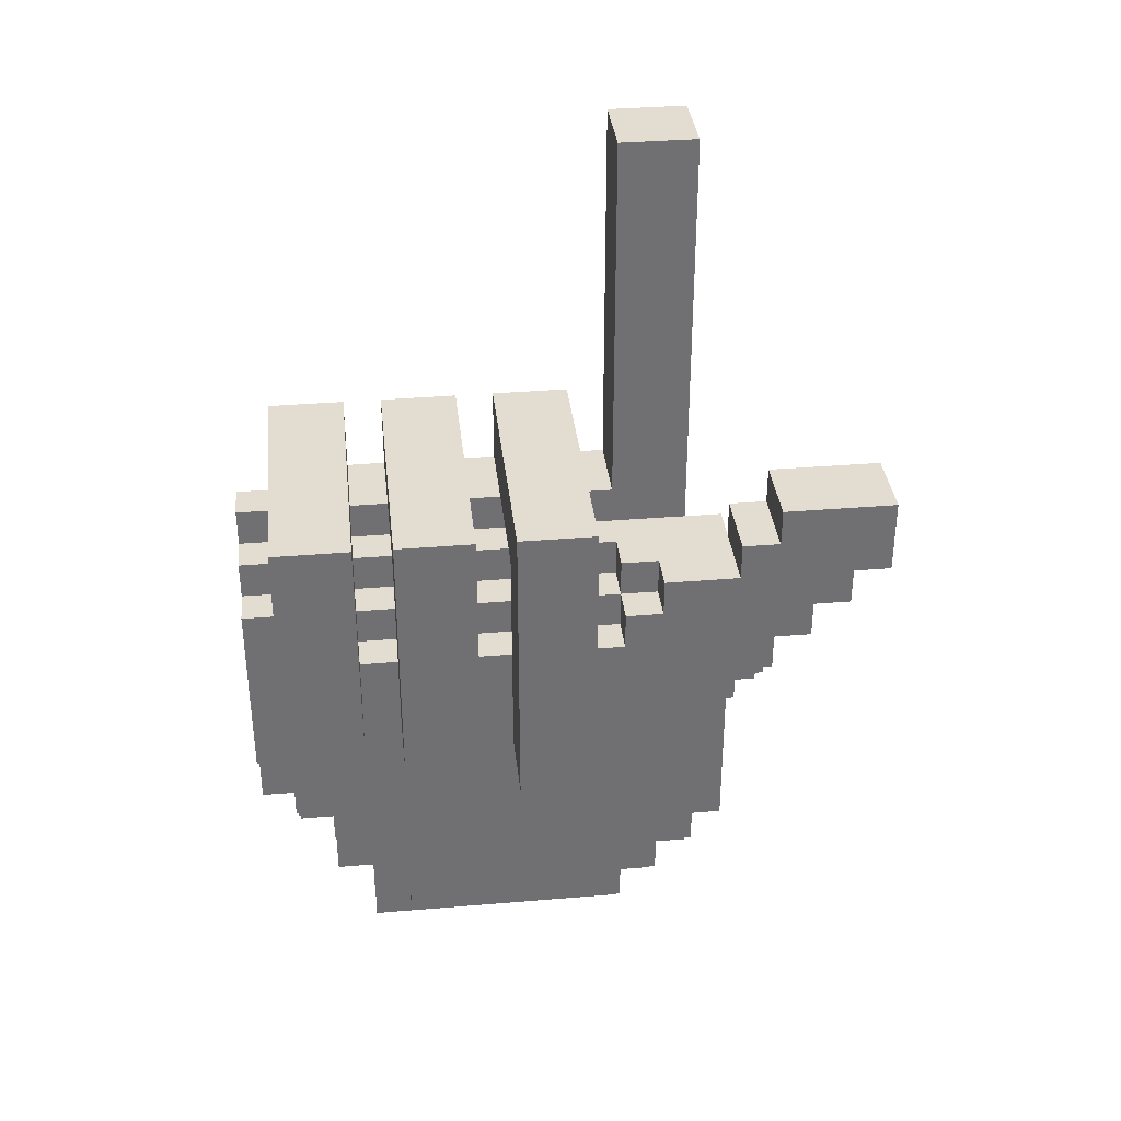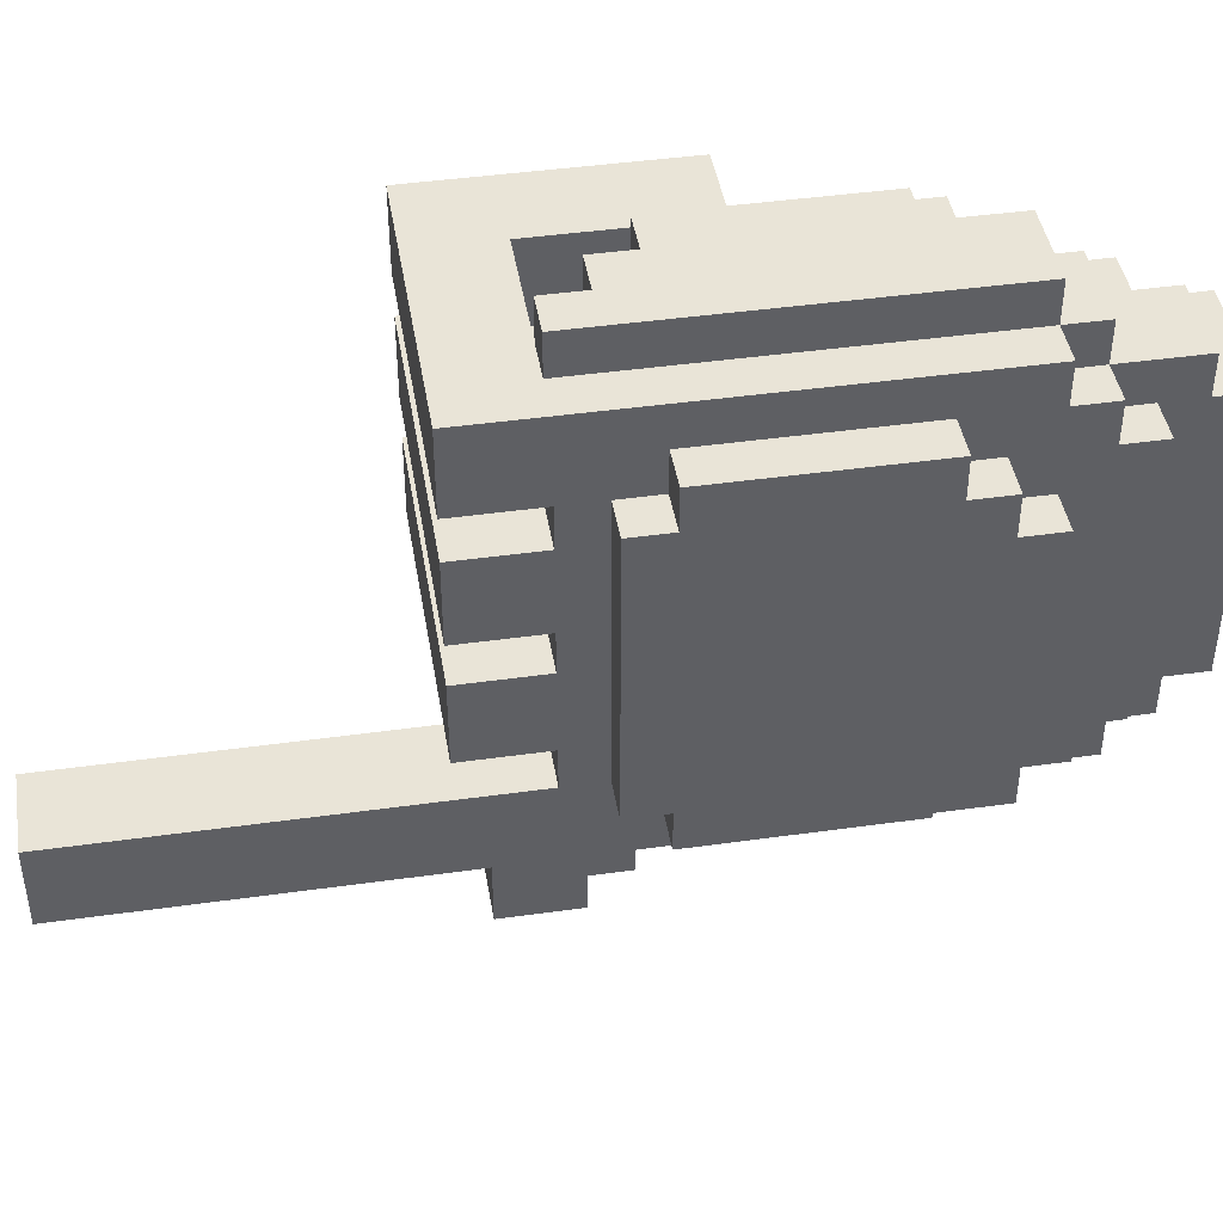
<metadata>
{"format":"obj","ext":"obj","renderer":"f3d","projection":"perspective","resolution":1024,"background":"white","views":[{"elev":35.4,"azim":83.7,"up":"+Y"},{"elev":43.4,"azim":-99.4,"up":"+Z"}]}
</metadata>
<code>
g righthand pointing
v -4 4 4.5
v -4 4 -0.5
v -4 5 5.5
v -4 5 4.5
v -4 5 -0.5
v -4 5 -1.5
v -4 6 6.5
v -4 6 5.5
v -4 6 -1.5
v -4 6 -2.5
v -4 11 6.5
v -4 11 5.5
v -4 11 -1.5
v -4 11 -2.5
v -4 12 5.5
v -4 12 -1.5
v -3 2 5.5
v -3 2 -1.5
v -3 3 6.5
v -3 3 5.5
v -3 3 -1.5
v -3 3 -2.5
v -3 4 7.5
v -3 4 6.5
v -3 4 4.5
v -3 4 -0.5
v -3 4 -2.5
v -3 4 -3.5
v -3 5 5.5
v -3 5 4.5
v -3 5 -0.5
v -3 5 -1.5
v -3 6 6.5
v -3 6 5.5
v -3 6 -1.5
v -3 6 -2.5
v -3 11 6.5
v -3 11 5.5
v -3 11 -1.5
v -3 11 -2.5
v -3 12 5.5
v -3 12 -1.5
v -3 13 5.5
v -3 13 4.5
v -3 13 2.5
v -3 13 1.5
v -3 13 -0.5
v -3 13 -1.5
v -3 15 7.5
v -3 15 5.5
v -3 15 4.5
v -3 15 2.5
v -3 15 1.5
v -3 15 -0.5
v -3 23 -1.5
v -3 23 -3.5
v -2 0 5.5
v -2 0 -1.5
v -2 1 6.5
v -2 1 5.5
v -2 1 -1.5
v -2 1 -2.5
v -2 2 5.5
v -2 2 -1.5
v -2 2 -2.5
v -2 2 -3.5
v -2 3 7.5
v -2 3 6.5
v -2 3 5.5
v -2 3 -1.5
v -2 3 -2.5
v -2 4 8.5
v -2 4 7.5
v -2 4 6.5
v -2 4 -2.5
v -2 4 -3.5
v -2 5 -3.5
v -2 5 -4.5
v -2 11 -3.5
v -2 11 -4.5
v -2 13 8.5
v -2 13 7.5
v -1 3 -3.5
v -1 3 -4.5
v -1 5 -3.5
v -1 5 -4.5
v -1 7 -4.5
v -1 7 -5.5
v -1 11 -3.5
v -1 11 -4.5
v -1 11 -5.5
v -1 12 -3.5
v -1 12 -4.5
v 0 10 -5.5
v 0 10 -6.5
v 0 11 -4.5
v 0 11 -5.5
v 0 11 -6.5
v 0 11 -7.5
v 0 12 -4.5
v 0 12 -7.5
v 0 12 -8.5
v 0 13 -4.5
v 0 13 -5.5
v 0 14 -5.5
v 0 14 -8.5
v 2 10 7.5
v 2 10 5.5
v 2 10 4.5
v 2 10 2.5
v 2 10 1.5
v 2 10 -0.5
v 2 13 7.5
v 2 13 5.5
v 2 13 4.5
v 2 13 2.5
v 2 13 1.5
v 2 13 -0.5
v -1 12 8.5
v -1 12 -3.5
v -1 13 8.5
v -1 13 7.5
v -1 13 5.5
v -1 13 4.5
v -1 13 2.5
v -1 13 1.5
v -1 13 -0.5
v -1 13 -1.5
v -1 23 -1.5
v -1 23 -3.5
v 0 1 6.5
v 0 1 5.5
v 0 2 6.5
v 0 2 5.5
v 0 3 7.5
v 0 3 6.5
v 0 4 8.5
v 0 4 7.5
v 0 4 6.5
v 0 6 8.5
v 0 6 7.5
v 0 7 -4.5
v 0 7 -5.5
v 0 8 -4.5
v 0 8 -5.5
v 0 11 8.5
v 0 11 -1.5
v 0 12 8.5
v 0 12 -1.5
v 1 0 5.5
v 1 0 -1.5
v 1 1 4.5
v 1 1 -1.5
v 1 1 -2.5
v 1 2 6.5
v 1 2 5.5
v 1 2 4.5
v 1 2 -1.5
v 1 2 -2.5
v 1 2 -3.5
v 1 3 -2.5
v 1 3 -3.5
v 1 3 -4.5
v 1 4 7.5
v 1 4 6.5
v 1 4 5.5
v 1 5 7.5
v 1 5 6.5
v 1 6 8.5
v 1 6 7.5
v 1 8 -3.5
v 1 8 -4.5
v 1 8 -5.5
v 1 9 -4.5
v 1 9 -5.5
v 1 10 7.5
v 1 10 -1.5
v 1 11 8.5
v 1 11 -1.5
v 1 11 -2.5
v 1 12 -1.5
v 1 12 -2.5
v 2 1 4.5
v 2 1 -1.5
v 2 2 5.5
v 2 2 4.5
v 2 2 -1.5
v 2 2 -2.5
v 2 3 -2.5
v 2 3 -3.5
v 2 4 6.5
v 2 4 5.5
v 2 5 7.5
v 2 5 6.5
v 2 7 1.5
v 2 7 -0.5
v 2 8 4.5
v 2 8 2.5
v 2 8 -3.5
v 2 8 -4.5
v 2 9 7.5
v 2 9 5.5
v 2 9 -4.5
v 2 9 -5.5
v 2 10 5.5
v 2 10 4.5
v 2 10 2.5
v 2 10 1.5
v 2 10 -0.5
v 2 10 -1.5
v 2 10 -5.5
v 2 10 -6.5
v 2 11 -1.5
v 2 11 -2.5
v 2 11 -6.5
v 2 11 -7.5
v 2 12 -2.5
v 2 12 -4.5
v 2 12 -7.5
v 2 12 -8.5
v 2 13 -4.5
v 2 13 -5.5
v 2 14 -5.5
v 2 14 -8.5
v 4 7 1.5
v 4 7 -0.5
v 4 8 4.5
v 4 8 2.5
v 4 9 7.5
v 4 9 5.5
v 4 15 7.5
v 4 15 5.5
v 4 15 4.5
v 4 15 2.5
v 4 15 1.5
v 4 15 -0.5
v -2 4 8.5
v -2 13 8.5
v -1 12 8.5
v -1 13 8.5
v 0 4 8.5
v 0 6 8.5
v 0 11 8.5
v 0 12 8.5
v 1 6 8.5
v 1 11 8.5
v -3 4 7.5
v -3 15 7.5
v -2 3 7.5
v -2 4 7.5
v -2 13 7.5
v -1 13 7.5
v 0 3 7.5
v 0 4 7.5
v 0 6 7.5
v 1 4 7.5
v 1 5 7.5
v 1 6 7.5
v 1 10 7.5
v 2 5 7.5
v 2 9 7.5
v 2 10 7.5
v 2 13 7.5
v 4 9 7.5
v 4 15 7.5
v -4 6 6.5
v -4 11 6.5
v -3 3 6.5
v -3 4 6.5
v -3 6 6.5
v -3 11 6.5
v -2 1 6.5
v -2 3 6.5
v -2 4 6.5
v 0 1 6.5
v 0 2 6.5
v 0 3 6.5
v 0 4 6.5
v 1 2 6.5
v 1 4 6.5
v 1 5 6.5
v 2 4 6.5
v 2 5 6.5
v -4 5 5.5
v -4 6 5.5
v -4 11 5.5
v -4 12 5.5
v -3 2 5.5
v -3 3 5.5
v -3 5 5.5
v -3 6 5.5
v -3 11 5.5
v -3 12 5.5
v -2 0 5.5
v -2 1 5.5
v -2 2 5.5
v -2 3 5.5
v 0 1 5.5
v 0 2 5.5
v 1 0 5.5
v 1 2 5.5
v 1 4 5.5
v 2 2 5.5
v 2 4 5.5
v -4 4 4.5
v -4 5 4.5
v -3 4 4.5
v -3 5 4.5
v -3 13 4.5
v -3 15 4.5
v -1 13 4.5
v 1 1 4.5
v 1 2 4.5
v 2 1 4.5
v 2 2 4.5
v 2 8 4.5
v 2 10 4.5
v 2 13 4.5
v 4 8 4.5
v 4 15 4.5
v -3 13 1.5
v -3 15 1.5
v -1 13 1.5
v 2 7 1.5
v 2 10 1.5
v 2 13 1.5
v 4 7 1.5
v 4 15 1.5
v -3 13 -1.5
v -3 23 -1.5
v -1 13 -1.5
v -1 23 -1.5
v 0 11 -1.5
v 0 12 -1.5
v 1 10 -1.5
v 1 11 -1.5
v 1 12 -1.5
v 2 10 -1.5
v 2 11 -1.5
v 1 11 -2.5
v 1 12 -2.5
v 2 11 -2.5
v 2 12 -2.5
v 0 12 -4.5
v 0 13 -4.5
v 2 12 -4.5
v 2 13 -4.5
v 0 13 -5.5
v 0 14 -5.5
v 2 13 -5.5
v 2 14 -5.5
v -3 13 5.5
v -3 15 5.5
v -1 13 5.5
v 2 9 5.5
v 2 10 5.5
v 2 13 5.5
v 4 9 5.5
v 4 15 5.5
v -3 13 2.5
v -3 15 2.5
v -1 13 2.5
v 2 8 2.5
v 2 10 2.5
v 2 13 2.5
v 4 8 2.5
v 4 15 2.5
v -4 4 -0.5
v -4 5 -0.5
v -3 4 -0.5
v -3 5 -0.5
v -3 13 -0.5
v -3 15 -0.5
v -1 13 -0.5
v 2 7 -0.5
v 2 10 -0.5
v 2 13 -0.5
v 4 7 -0.5
v 4 15 -0.5
v -4 5 -1.5
v -4 6 -1.5
v -4 11 -1.5
v -4 12 -1.5
v -3 2 -1.5
v -3 3 -1.5
v -3 5 -1.5
v -3 6 -1.5
v -3 11 -1.5
v -3 12 -1.5
v -2 0 -1.5
v -2 1 -1.5
v -2 2 -1.5
v -2 3 -1.5
v 1 0 -1.5
v 1 1 -1.5
v 1 2 -1.5
v 2 1 -1.5
v 2 2 -1.5
v -4 6 -2.5
v -4 11 -2.5
v -3 3 -2.5
v -3 4 -2.5
v -3 6 -2.5
v -3 11 -2.5
v -2 1 -2.5
v -2 2 -2.5
v -2 3 -2.5
v -2 4 -2.5
v 1 1 -2.5
v 1 2 -2.5
v 1 3 -2.5
v 2 2 -2.5
v 2 3 -2.5
v -3 4 -3.5
v -3 23 -3.5
v -2 2 -3.5
v -2 4 -3.5
v -2 5 -3.5
v -2 11 -3.5
v -1 3 -3.5
v -1 5 -3.5
v -1 11 -3.5
v -1 12 -3.5
v -1 23 -3.5
v 1 2 -3.5
v 1 3 -3.5
v 1 8 -3.5
v 2 3 -3.5
v 2 8 -3.5
v -2 5 -4.5
v -2 11 -4.5
v -1 3 -4.5
v -1 5 -4.5
v -1 7 -4.5
v -1 11 -4.5
v -1 12 -4.5
v 0 7 -4.5
v 0 8 -4.5
v 0 11 -4.5
v 0 12 -4.5
v 1 3 -4.5
v 1 8 -4.5
v 1 9 -4.5
v 2 8 -4.5
v 2 9 -4.5
v -1 7 -5.5
v -1 11 -5.5
v 0 7 -5.5
v 0 8 -5.5
v 0 10 -5.5
v 0 11 -5.5
v 1 8 -5.5
v 1 9 -5.5
v 2 9 -5.5
v 2 10 -5.5
v 0 10 -6.5
v 0 11 -6.5
v 2 10 -6.5
v 2 11 -6.5
v 0 11 -7.5
v 0 12 -7.5
v 2 11 -7.5
v 2 12 -7.5
v 0 12 -8.5
v 0 14 -8.5
v 2 12 -8.5
v 2 14 -8.5
v -2 0 5.5
v 1 0 5.5
v -2 0 -1.5
v 1 0 -1.5
v -2 1 6.5
v 0 1 6.5
v -2 1 5.5
v 0 1 5.5
v 1 1 4.5
v 2 1 4.5
v -2 1 -1.5
v 1 1 -1.5
v 2 1 -1.5
v -2 1 -2.5
v 1 1 -2.5
v 0 2 6.5
v 1 2 6.5
v -3 2 5.5
v -2 2 5.5
v 0 2 5.5
v 1 2 5.5
v 2 2 5.5
v 1 2 4.5
v 2 2 4.5
v -3 2 -1.5
v -2 2 -1.5
v 1 2 -1.5
v 2 2 -1.5
v -2 2 -2.5
v 1 2 -2.5
v 2 2 -2.5
v -2 2 -3.5
v 1 2 -3.5
v -2 3 7.5
v 0 3 7.5
v -3 3 6.5
v -2 3 6.5
v 0 3 6.5
v -3 3 5.5
v -2 3 5.5
v -3 3 -1.5
v -2 3 -1.5
v -3 3 -2.5
v -2 3 -2.5
v 1 3 -2.5
v 2 3 -2.5
v -1 3 -3.5
v 1 3 -3.5
v 2 3 -3.5
v -1 3 -4.5
v 1 3 -4.5
v -2 4 8.5
v 0 4 8.5
v -3 4 7.5
v -2 4 7.5
v 0 4 7.5
v 1 4 7.5
v -3 4 6.5
v -2 4 6.5
v 0 4 6.5
v 1 4 6.5
v 2 4 6.5
v 1 4 5.5
v 2 4 5.5
v -4 4 4.5
v -3 4 4.5
v -4 4 -0.5
v -3 4 -0.5
v -3 4 -2.5
v -2 4 -2.5
v -3 4 -3.5
v -2 4 -3.5
v 1 5 7.5
v 2 5 7.5
v 1 5 6.5
v 2 5 6.5
v -4 5 5.5
v -3 5 5.5
v -4 5 4.5
v -3 5 4.5
v -4 5 -0.5
v -3 5 -0.5
v -4 5 -1.5
v -3 5 -1.5
v -2 5 -3.5
v -1 5 -3.5
v -2 5 -4.5
v -1 5 -4.5
v 0 6 8.5
v 1 6 8.5
v 0 6 7.5
v 1 6 7.5
v -4 6 6.5
v -3 6 6.5
v -4 6 5.5
v -3 6 5.5
v -4 6 -1.5
v -3 6 -1.5
v -4 6 -2.5
v -3 6 -2.5
v 2 7 1.5
v 4 7 1.5
v 2 7 -0.5
v 4 7 -0.5
v -1 7 -4.5
v 0 7 -4.5
v -1 7 -5.5
v 0 7 -5.5
v 2 8 4.5
v 4 8 4.5
v 2 8 2.5
v 4 8 2.5
v 1 8 -3.5
v 2 8 -3.5
v 0 8 -4.5
v 1 8 -4.5
v 2 8 -4.5
v 0 8 -5.5
v 1 8 -5.5
v 2 9 7.5
v 4 9 7.5
v 2 9 5.5
v 4 9 5.5
v 1 9 -4.5
v 2 9 -4.5
v 1 9 -5.5
v 2 9 -5.5
v 0 10 -5.5
v 2 10 -5.5
v 0 10 -6.5
v 2 10 -6.5
v 0 11 -6.5
v 2 11 -6.5
v 0 11 -7.5
v 2 11 -7.5
v 0 12 -7.5
v 2 12 -7.5
v 0 12 -8.5
v 2 12 -8.5
v -1 13 7.5
v 2 13 7.5
v -1 13 5.5
v 2 13 5.5
v -1 13 4.5
v 2 13 4.5
v -1 13 2.5
v 2 13 2.5
v -1 13 1.5
v 2 13 1.5
v -1 13 -0.5
v 2 13 -0.5
v 1 10 7.5
v 2 10 7.5
v 2 10 5.5
v 2 10 4.5
v 2 10 2.5
v 2 10 1.5
v 2 10 -0.5
v 1 10 -1.5
v 2 10 -1.5
v 0 11 8.5
v 1 11 8.5
v -4 11 6.5
v -3 11 6.5
v -4 11 5.5
v -3 11 5.5
v -4 11 -1.5
v -3 11 -1.5
v 0 11 -1.5
v 1 11 -1.5
v 2 11 -1.5
v -4 11 -2.5
v -3 11 -2.5
v 1 11 -2.5
v 2 11 -2.5
v -2 11 -3.5
v -1 11 -3.5
v -2 11 -4.5
v -1 11 -4.5
v 0 11 -4.5
v -1 11 -5.5
v 0 11 -5.5
v -1 12 8.5
v 0 12 8.5
v -4 12 5.5
v -3 12 5.5
v -4 12 -1.5
v -3 12 -1.5
v 0 12 -1.5
v 1 12 -1.5
v 1 12 -2.5
v 2 12 -2.5
v -1 12 -3.5
v -1 12 -4.5
v 0 12 -4.5
v 2 12 -4.5
v -2 13 8.5
v -1 13 8.5
v -2 13 7.5
v -1 13 7.5
v -3 13 5.5
v -1 13 5.5
v -3 13 4.5
v -1 13 4.5
v -3 13 2.5
v -1 13 2.5
v -3 13 1.5
v -1 13 1.5
v -3 13 -0.5
v -1 13 -0.5
v -3 13 -1.5
v -1 13 -1.5
v 0 13 -4.5
v 2 13 -4.5
v 0 13 -5.5
v 2 13 -5.5
v 0 14 -5.5
v 2 14 -5.5
v 0 14 -8.5
v 2 14 -8.5
v -3 15 7.5
v 4 15 7.5
v -3 15 5.5
v 4 15 5.5
v -3 15 4.5
v 4 15 4.5
v -3 15 2.5
v 4 15 2.5
v -3 15 1.5
v 4 15 1.5
v -3 15 -0.5
v 4 15 -0.5
v -3 23 -1.5
v -1 23 -1.5
v -3 23 -3.5
v -1 23 -3.5
f 4 2 1
f 5 2 4
f 8 4 3
f 8 6 5
f 8 5 4
f 9 6 8
f 11 8 7
f 11 10 9
f 11 9 8
f 12 10 11
f 13 10 12
f 14 10 13
f 15 13 12
f 16 13 15
f 20 18 17
f 21 18 20
f 24 20 19
f 24 22 21
f 24 21 20
f 25 22 24
f 26 22 25
f 27 22 26
f 29 24 23
f 29 25 24
f 30 25 29
f 31 28 27
f 31 27 26
f 32 28 31
f 33 29 23
f 34 29 33
f 35 28 32
f 36 28 35
f 37 33 23
f 40 28 36
f 41 38 37
f 42 40 39
f 43 41 37
f 43 42 41
f 44 42 43
f 45 42 44
f 46 42 45
f 47 42 46
f 48 40 42
f 48 42 47
f 49 37 23
f 49 43 37
f 50 43 49
f 51 45 44
f 52 45 51
f 53 47 46
f 54 47 53
f 55 40 48
f 56 28 40
f 56 40 55
f 60 58 57
f 61 58 60
f 63 60 59
f 63 62 61
f 63 61 60
f 64 62 63
f 65 62 64
f 68 63 59
f 69 63 68
f 70 65 64
f 70 66 65
f 71 66 70
f 73 68 67
f 74 68 73
f 75 66 71
f 76 66 75
f 79 78 77
f 80 78 79
f 81 73 72
f 82 73 81
f 85 84 83
f 86 84 85
f 90 88 87
f 91 88 90
f 92 90 89
f 93 90 92
f 97 95 94
f 98 95 97
f 100 97 96
f 100 99 98
f 100 98 97
f 101 99 100
f 103 101 100
f 103 102 101
f 104 102 103
f 105 102 104
f 106 102 105
f 113 108 107
f 114 108 113
f 115 110 109
f 116 110 115
f 117 112 111
f 118 112 117
f 119 120 121
f 121 120 122
f 122 120 123
f 123 120 124
f 124 120 125
f 125 120 126
f 126 120 127
f 127 120 128
f 128 120 129
f 129 120 130
f 131 132 133
f 133 132 134
f 135 136 138
f 138 136 139
f 137 138 140
f 140 138 141
f 142 143 144
f 144 143 145
f 146 147 148
f 148 147 149
f 150 151 152
f 152 151 153
f 150 152 156
f 156 152 157
f 153 154 158
f 158 154 159
f 159 160 161
f 161 160 162
f 155 156 165
f 165 156 166
f 164 165 167
f 167 165 168
f 162 163 171
f 171 163 172
f 172 173 174
f 174 173 175
f 169 170 176
f 169 176 178
f 176 177 178
f 178 177 179
f 179 180 181
f 181 180 182
f 183 184 186
f 186 184 187
f 185 186 189
f 187 188 189
f 186 187 189
f 185 189 192
f 189 190 192
f 191 192 194
f 192 190 195
f 193 194 195
f 194 192 195
f 195 190 196
f 193 195 197
f 197 195 198
f 196 190 199
f 193 197 201
f 201 197 202
f 199 200 203
f 202 197 205
f 205 197 206
f 198 195 207
f 207 195 208
f 203 204 209
f 196 199 209
f 199 203 209
f 209 204 210
f 210 204 211
f 211 212 213
f 210 211 213
f 213 212 214
f 214 212 215
f 215 216 217
f 214 215 217
f 217 216 218
f 218 216 219
f 219 220 221
f 218 219 221
f 221 220 222
f 222 220 223
f 223 220 224
f 229 230 231
f 231 230 232
f 227 228 233
f 233 228 234
f 225 226 235
f 235 226 236
f 239 238 237
f 240 238 239
f 241 239 237
f 242 239 241
f 243 239 242
f 244 239 243
f 245 243 242
f 246 243 245
f 250 248 247
f 251 248 250
f 252 248 251
f 253 250 249
f 254 250 253
f 256 255 254
f 257 255 256
f 258 255 257
f 260 259 258
f 260 258 257
f 261 259 260
f 262 259 261
f 263 248 252
f 264 262 261
f 264 263 262
f 265 248 263
f 265 263 264
f 270 267 266
f 271 267 270
f 273 269 268
f 274 269 273
f 275 273 272
f 276 273 275
f 277 273 276
f 279 278 277
f 279 277 276
f 280 278 279
f 282 281 280
f 283 281 282
f 290 285 284
f 291 285 290
f 292 287 286
f 293 287 292
f 296 289 288
f 297 289 296
f 298 295 294
f 300 298 294
f 300 299 298
f 301 299 300
f 303 302 301
f 304 302 303
f 307 306 305
f 308 306 307
f 311 310 309
f 314 313 312
f 315 313 314
f 318 310 311
f 319 317 316
f 319 318 317
f 320 310 318
f 320 318 319
f 323 322 321
f 326 322 323
f 327 325 324
f 327 326 325
f 328 322 326
f 328 326 327
f 331 330 329
f 332 330 331
f 336 334 333
f 337 334 336
f 338 336 335
f 339 336 338
f 342 341 340
f 343 341 342
f 346 345 344
f 347 345 346
f 350 349 348
f 351 349 350
f 352 353 354
f 354 353 357
f 355 356 358
f 356 357 358
f 357 353 359
f 358 357 359
f 360 361 362
f 362 361 365
f 363 364 366
f 364 365 366
f 365 361 367
f 366 365 367
f 368 369 370
f 370 369 371
f 372 373 374
f 374 373 377
f 375 376 378
f 376 377 378
f 377 373 379
f 378 377 379
f 380 381 386
f 386 381 387
f 382 383 388
f 388 383 389
f 384 385 392
f 392 385 393
f 390 391 394
f 394 391 395
f 395 396 397
f 397 396 398
f 399 400 403
f 403 400 404
f 401 402 407
f 407 402 408
f 405 406 409
f 409 406 410
f 410 411 412
f 412 411 413
f 414 415 417
f 417 415 418
f 418 415 419
f 416 417 420
f 417 418 420
f 420 418 421
f 419 415 422
f 422 415 423
f 423 415 424
f 416 420 425
f 425 420 426
f 426 427 428
f 428 427 429
f 430 431 433
f 433 431 434
f 434 431 435
f 432 433 437
f 433 434 437
f 435 436 439
f 439 436 440
f 437 438 441
f 432 437 441
f 441 438 442
f 442 443 444
f 444 443 445
f 446 447 448
f 448 447 449
f 449 447 450
f 450 447 451
f 449 450 452
f 452 450 453
f 453 450 454
f 454 450 455
f 456 457 458
f 458 457 459
f 460 461 462
f 462 461 463
f 464 465 466
f 466 465 467
f 470 469 468
f 471 469 470
f 474 473 472
f 475 473 474
f 479 477 476
f 480 477 479
f 481 479 478
f 482 479 481
f 487 484 483
f 488 484 487
f 490 489 488
f 491 489 490
f 492 486 485
f 493 486 492
f 497 495 494
f 498 495 497
f 499 497 496
f 500 497 499
f 504 502 501
f 505 502 504
f 506 504 503
f 507 504 506
f 510 509 508
f 511 509 510
f 515 513 512
f 516 513 515
f 517 515 514
f 518 515 517
f 522 520 519
f 523 520 522
f 525 522 521
f 526 522 525
f 527 524 523
f 528 524 527
f 530 529 528
f 531 529 530
f 534 533 532
f 535 533 534
f 538 537 536
f 539 537 538
f 542 541 540
f 543 541 542
f 546 545 544
f 547 545 546
f 550 549 548
f 551 549 550
f 554 553 552
f 555 553 554
f 558 557 556
f 559 557 558
f 562 561 560
f 563 561 562
f 566 565 564
f 567 565 566
f 570 569 568
f 571 569 570
f 574 573 572
f 575 573 574
f 578 577 576
f 579 577 578
f 583 581 580
f 584 581 583
f 585 583 582
f 586 583 585
f 589 588 587
f 590 588 589
f 593 592 591
f 594 592 593
f 597 596 595
f 598 596 597
f 601 600 599
f 602 600 601
f 605 604 603
f 606 604 605
f 609 608 607
f 610 608 609
f 613 612 611
f 614 612 613
f 617 616 615
f 618 616 617
f 619 620 621
f 619 621 622
f 619 622 623
f 619 623 624
f 619 624 625
f 619 625 626
f 626 625 627
f 630 631 632
f 632 631 633
f 628 629 636
f 636 629 637
f 634 635 639
f 639 635 640
f 637 638 641
f 641 638 642
f 643 644 645
f 645 644 646
f 646 647 648
f 648 647 649
f 652 653 654
f 654 653 655
f 650 651 656
f 656 657 658
f 650 656 660
f 658 659 660
f 656 658 660
f 660 659 661
f 661 659 662
f 662 659 663
f 664 665 666
f 666 665 667
f 668 669 670
f 670 669 671
f 672 673 674
f 674 673 675
f 676 677 678
f 678 677 679
f 680 681 682
f 682 681 683
f 684 685 686
f 686 685 687
f 688 689 690
f 690 689 691
f 692 693 694
f 694 693 695
f 696 697 698
f 698 697 699
f 700 701 702
f 702 701 703

</code>
